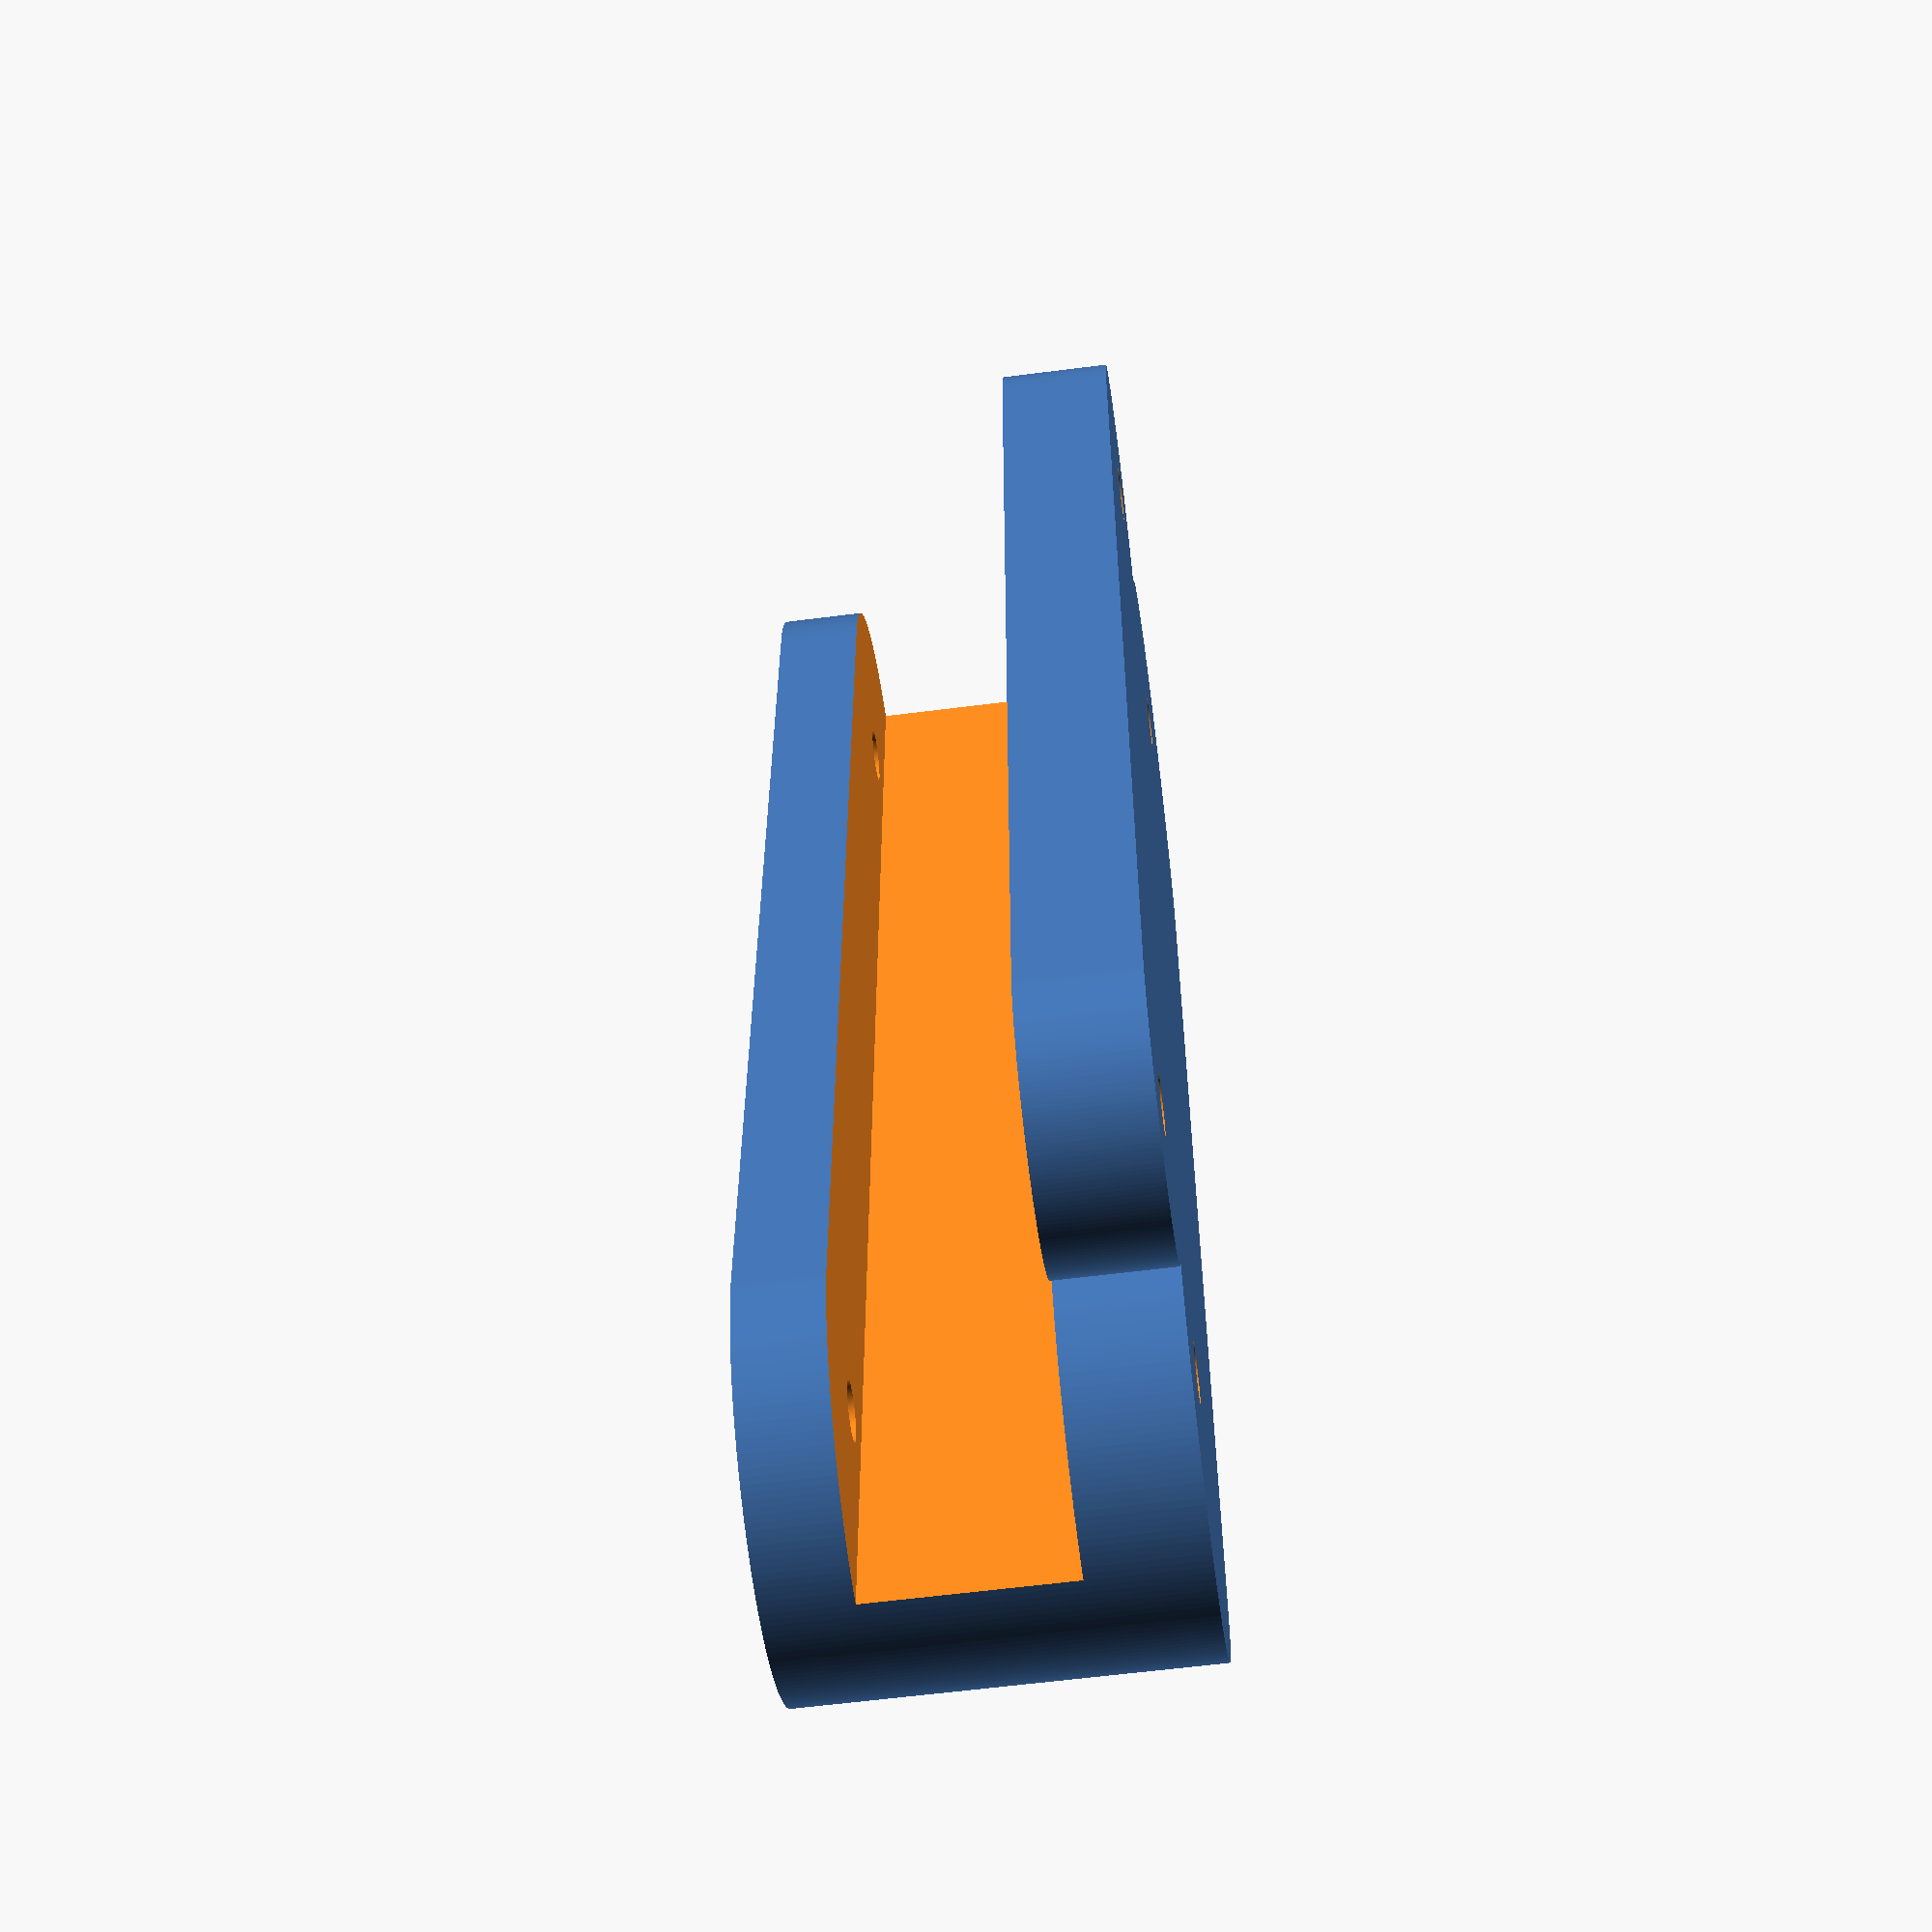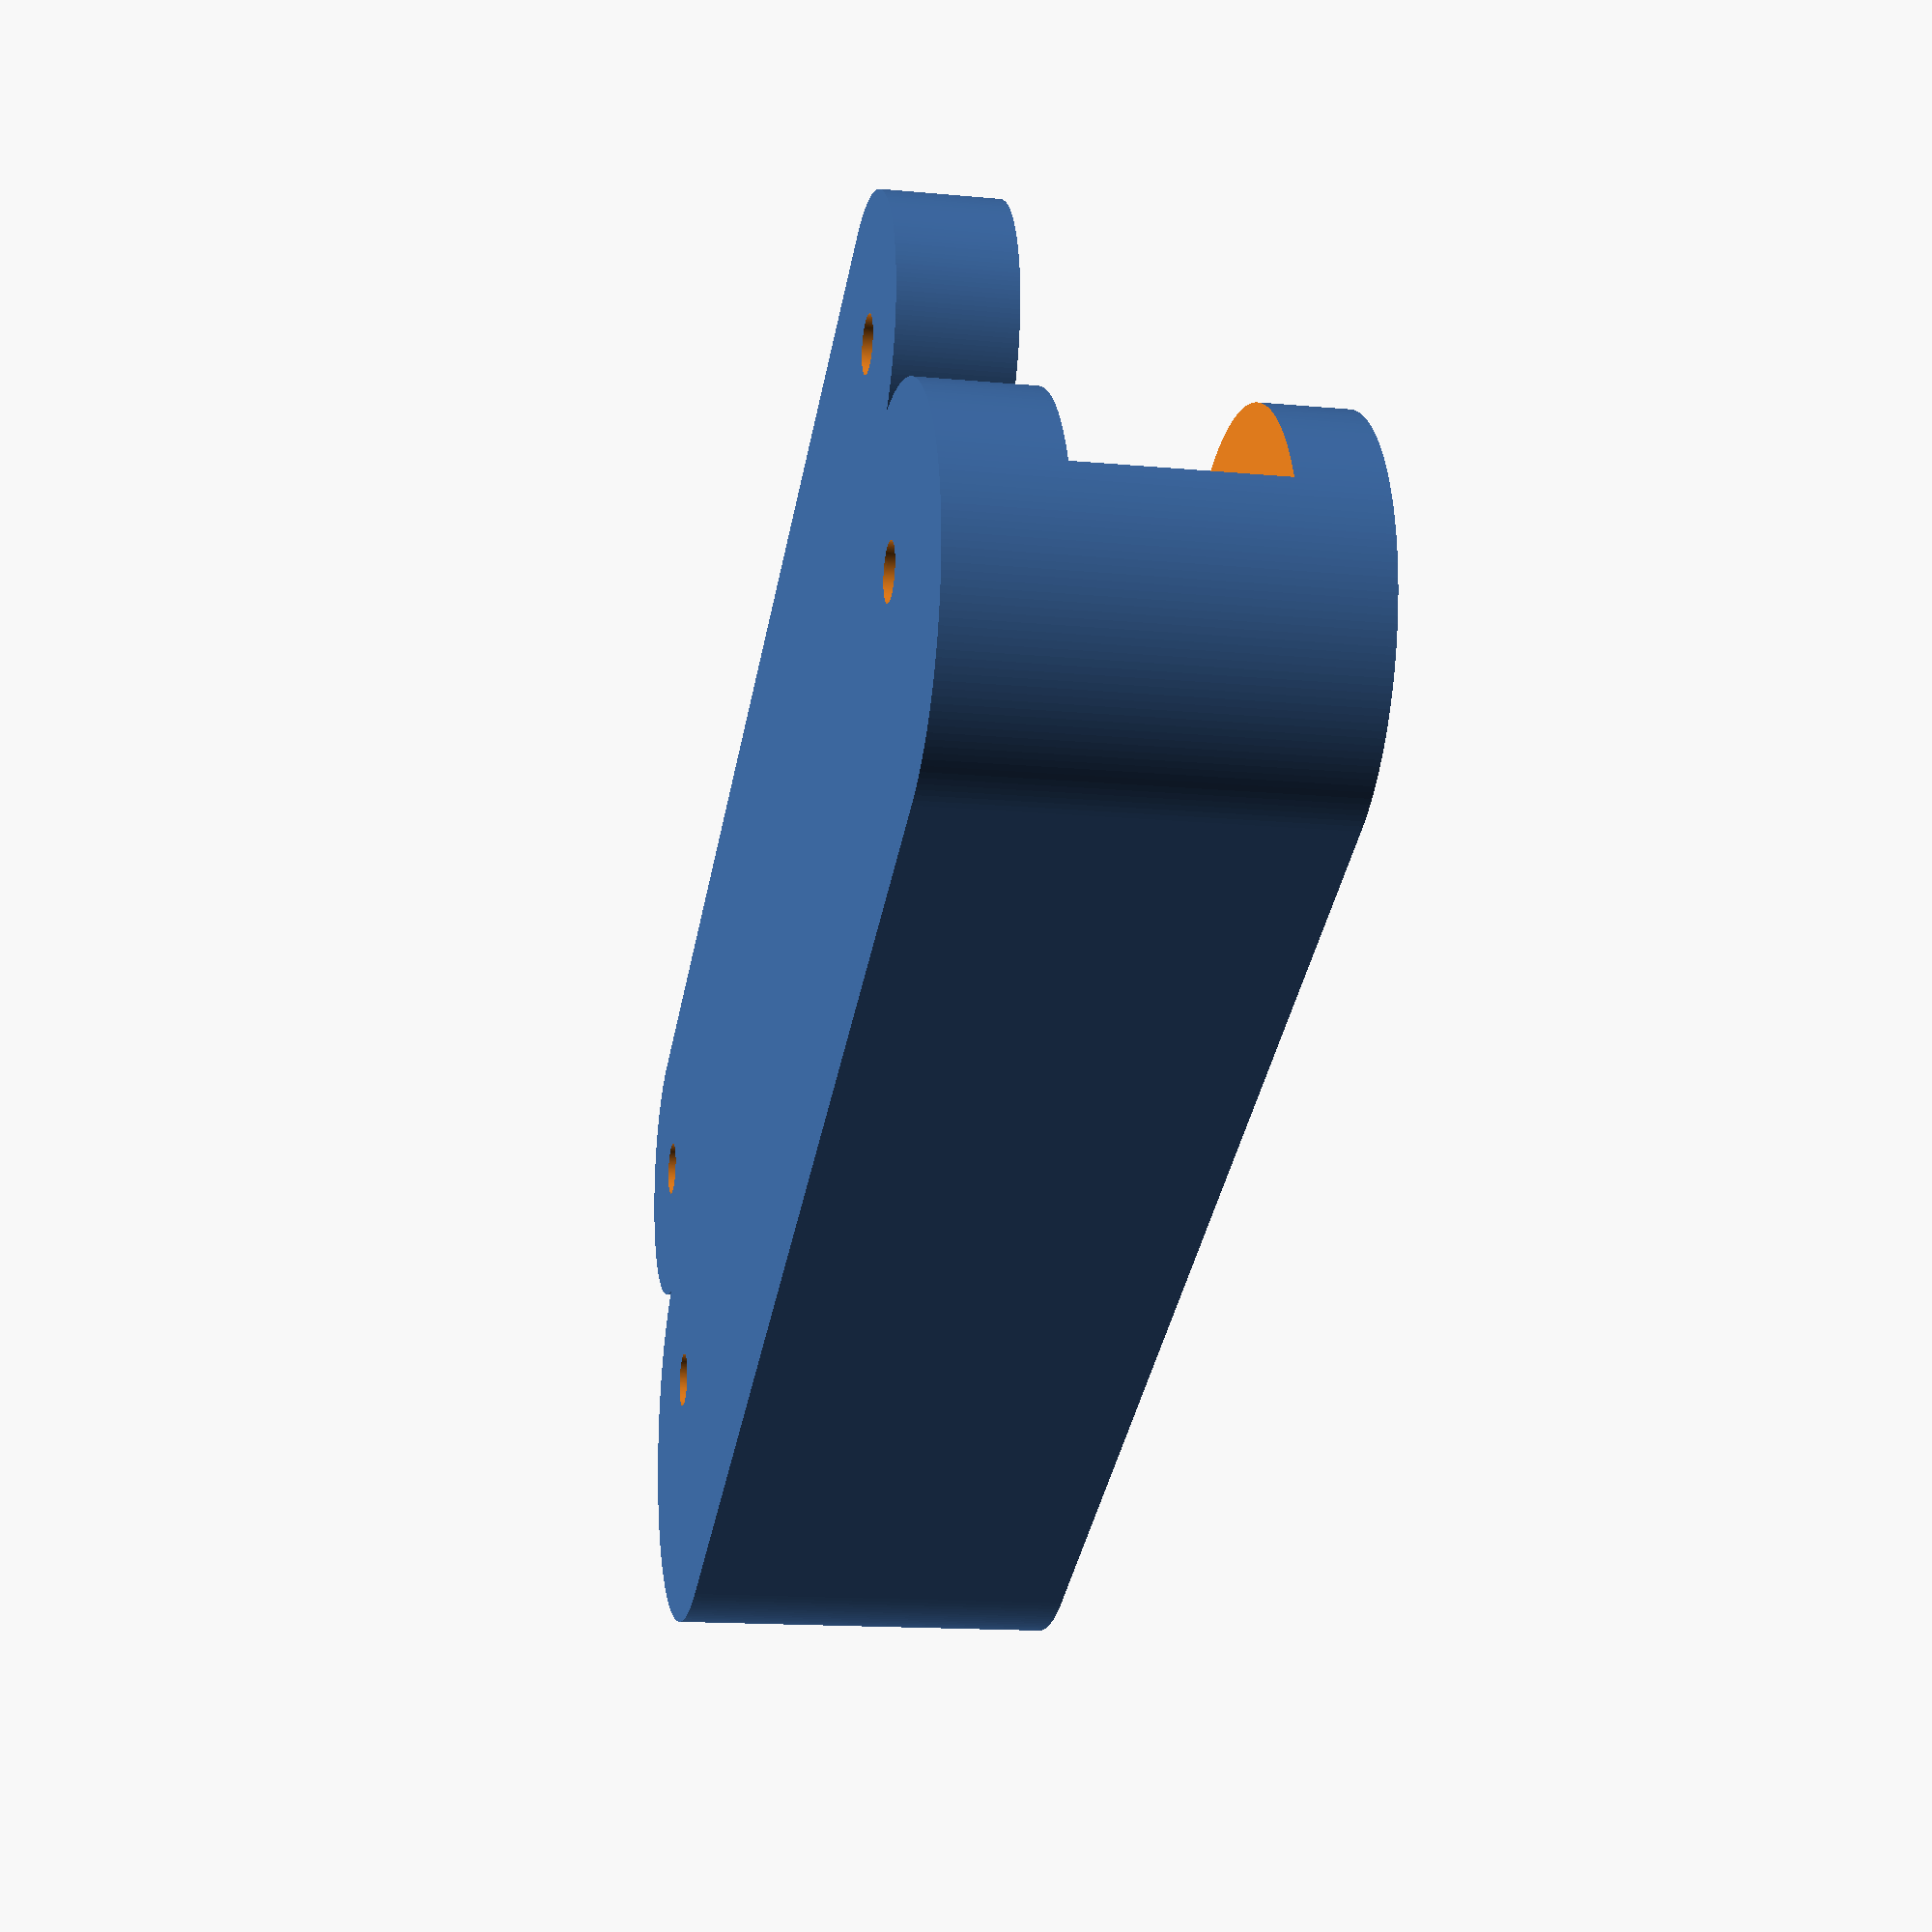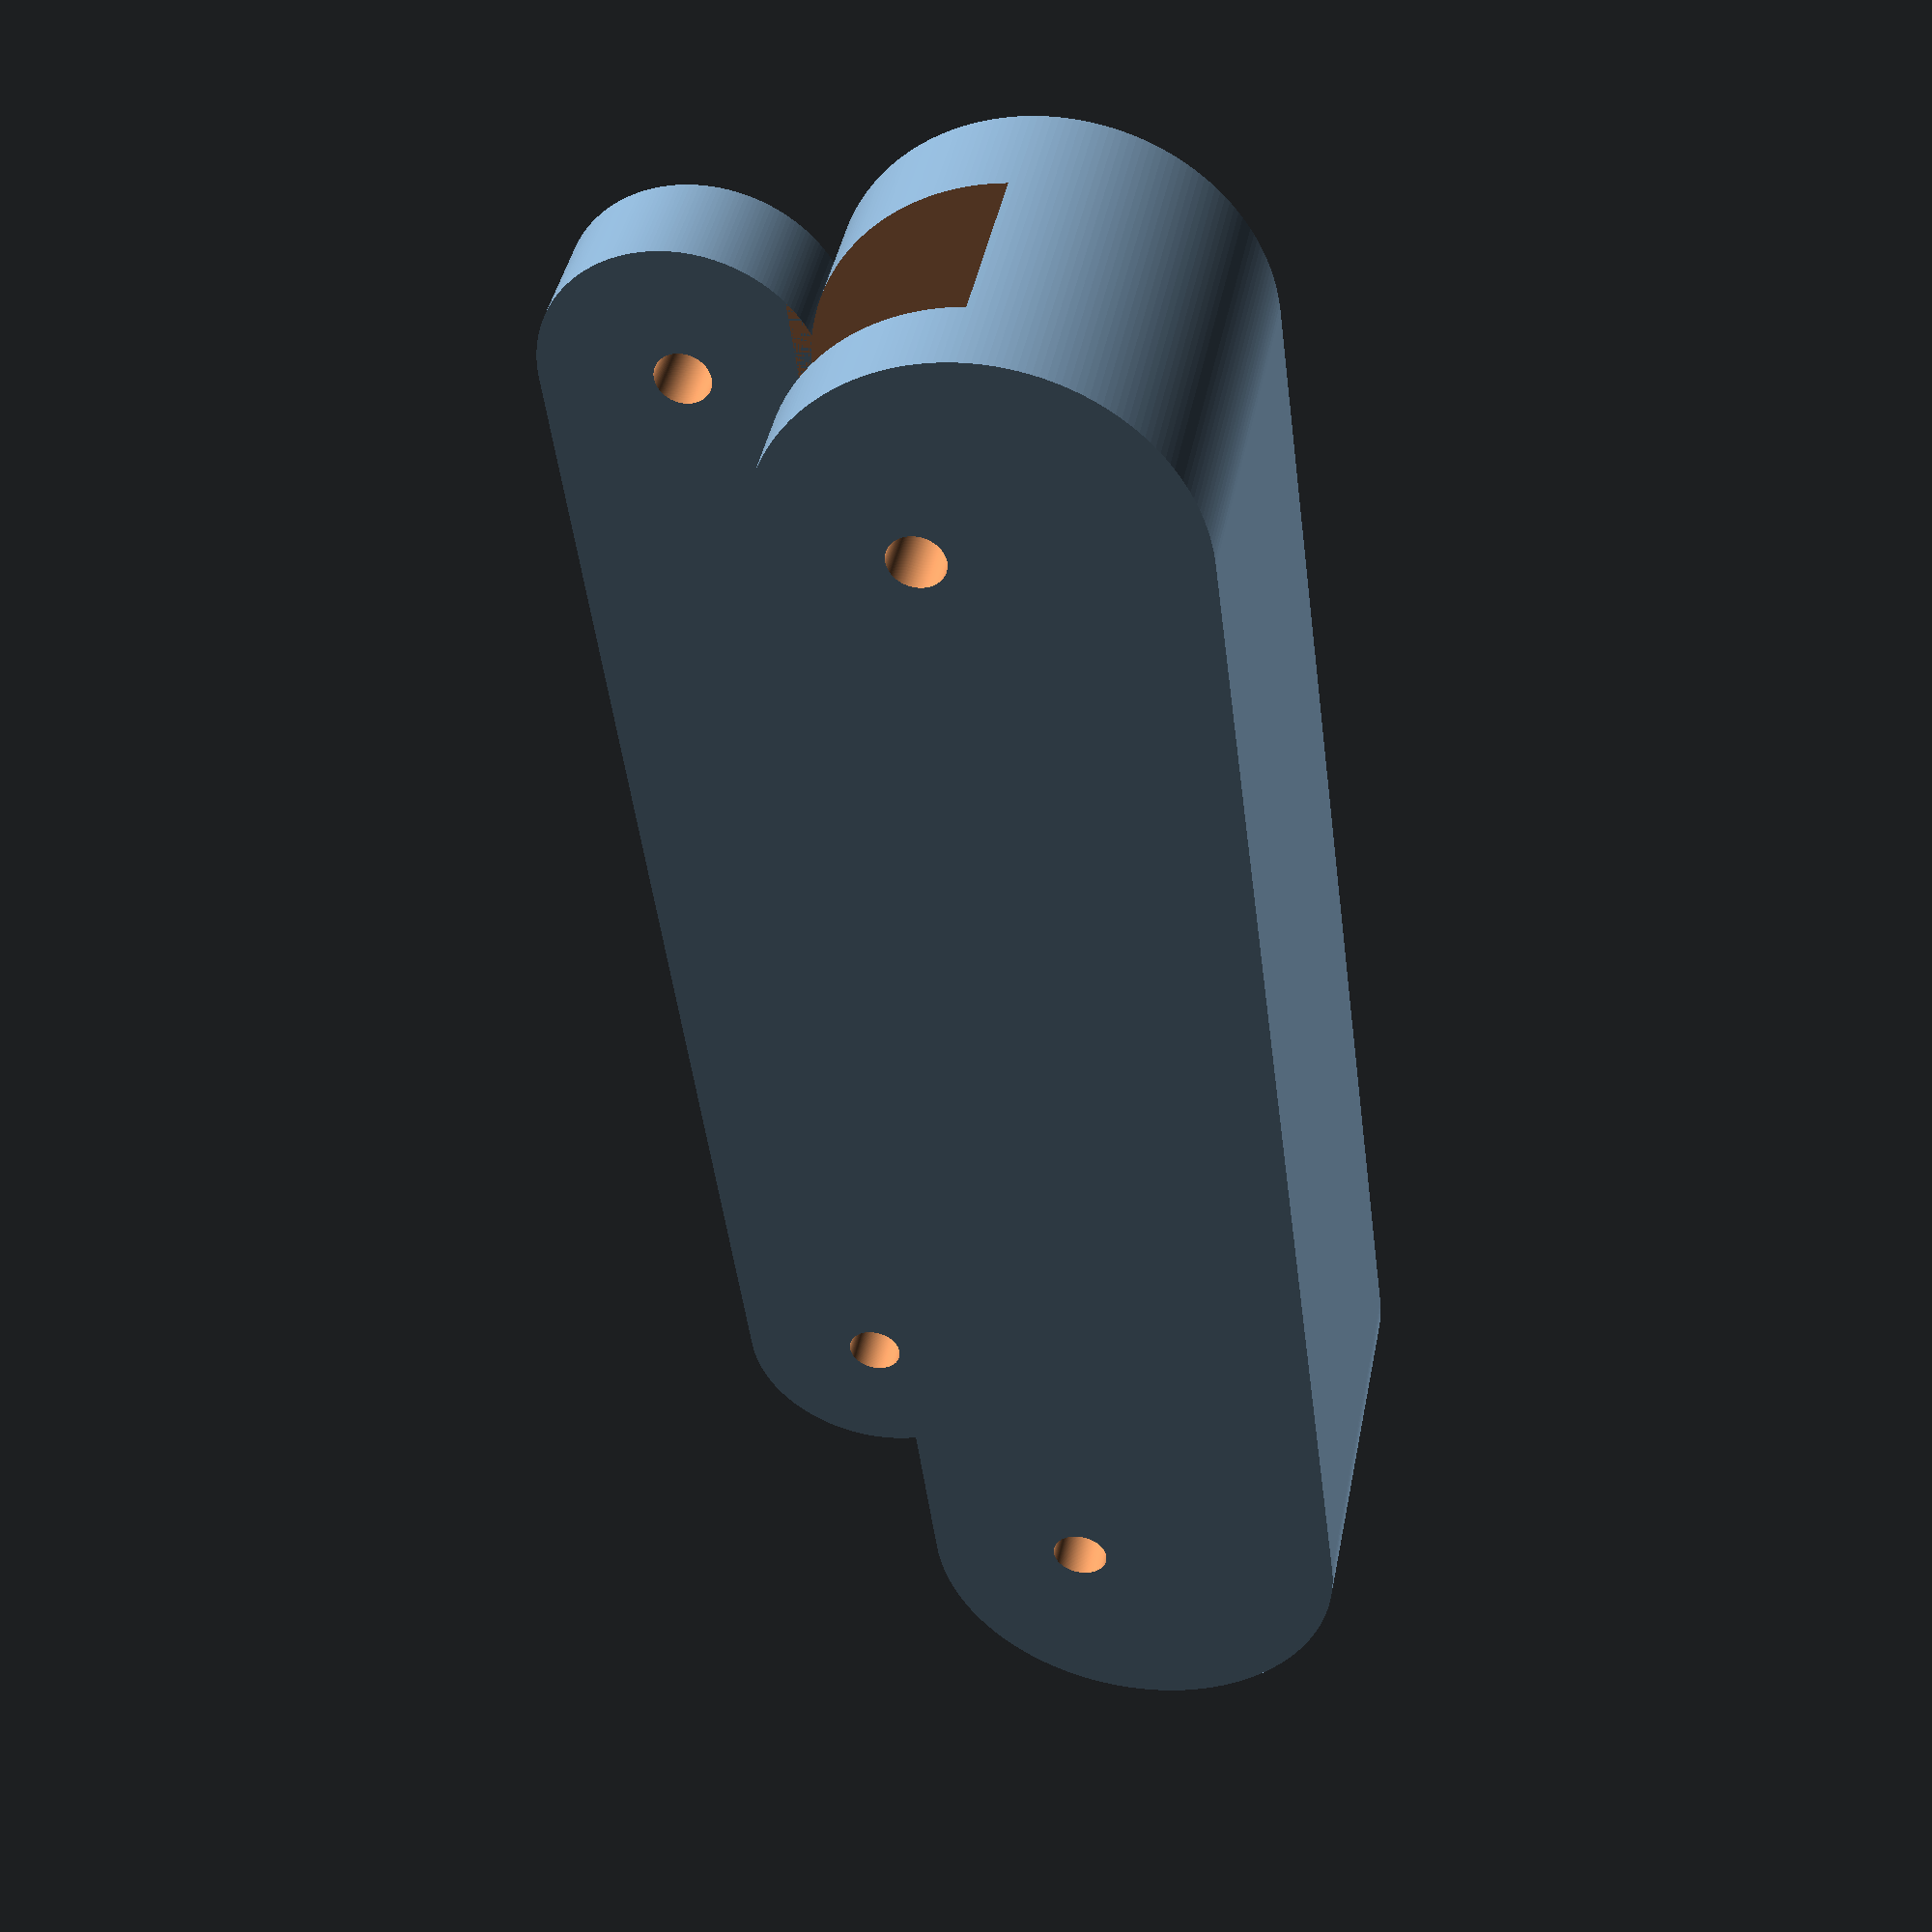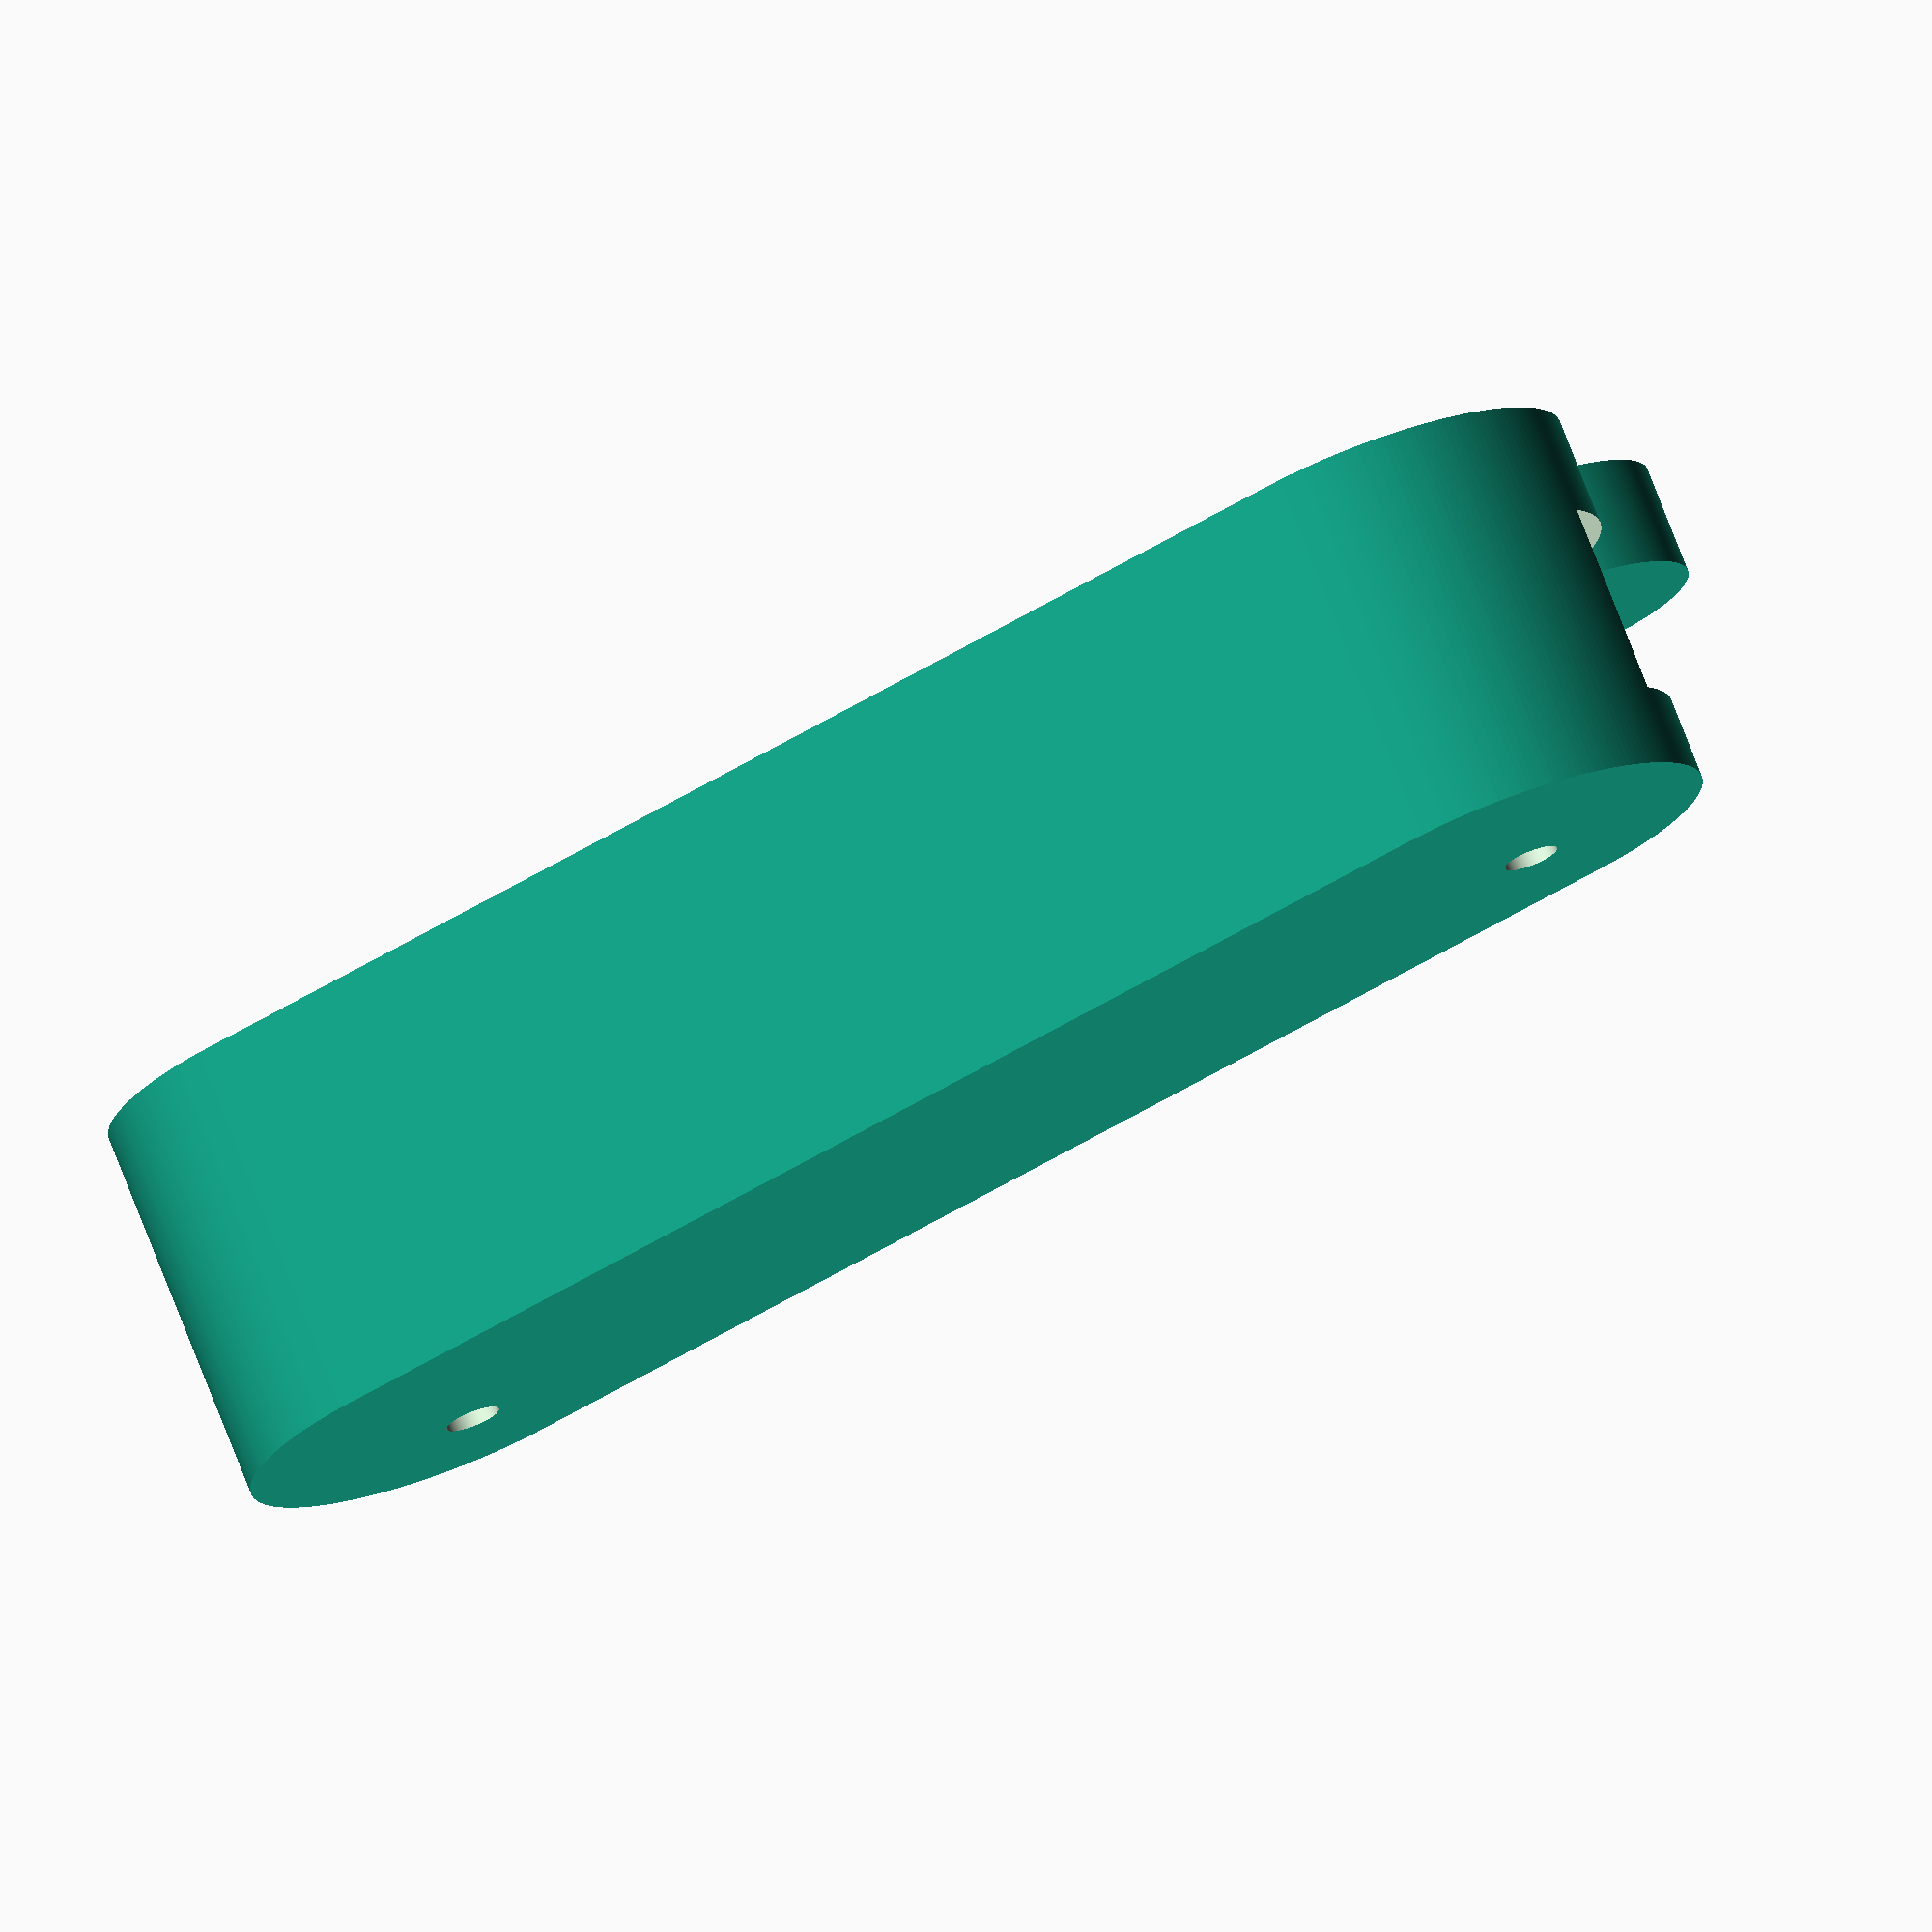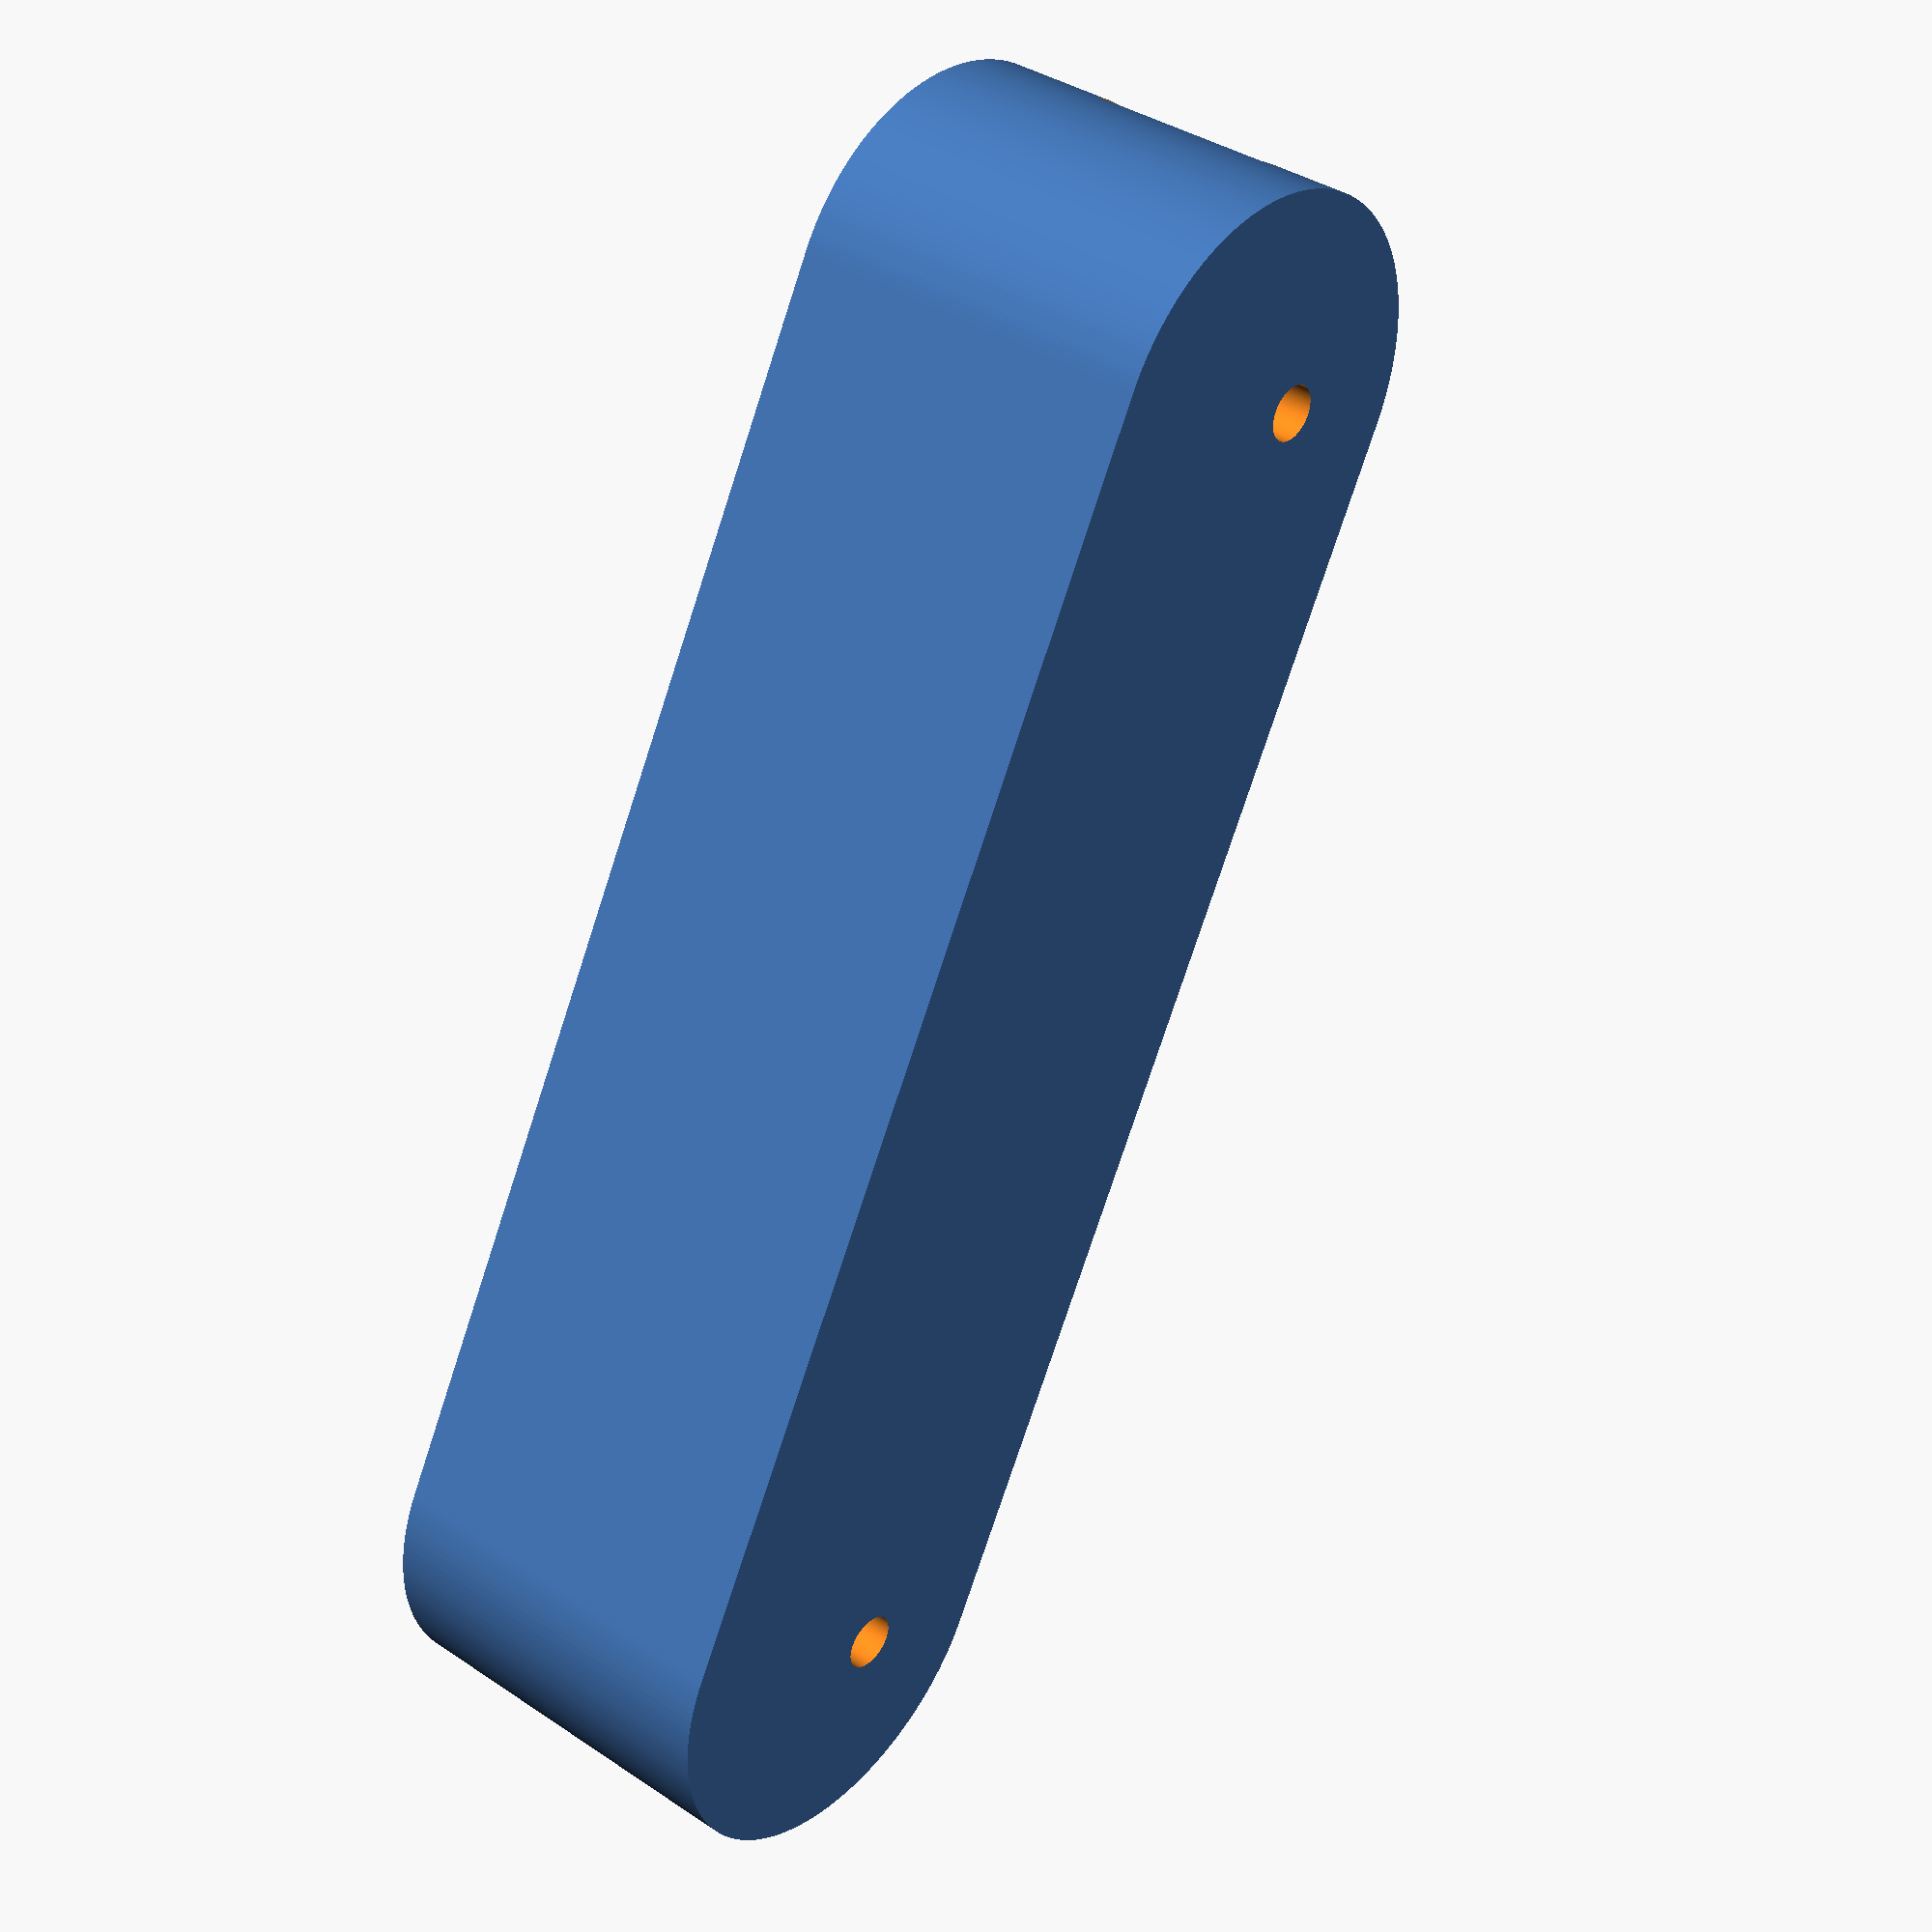
<openscad>
// dimensions
y = 16;
yp =  62;
z = 3.0;

//r
r = 1.; // hole screw
R = 4;

//cube([x,y,z]);
$fn=200;

y_off = 4;
baseh = 4;
bh =6;
br = 5;
ph = 6;

// pins
pin1 = [16, y, z];
pin2 = [16, yp, z];


extraX = 28;
pin33 = [extraX, yp, z];
pin44 = [extraX, y, z]; 
pin33p = [extraX, yp, -3*z+2];
pin44p = [extraX, y, -3*z+2]; 

module structure(){


// join pins
hull(){
// pin1-2
translate(pin1) cylinder(h=baseh, r=br);
translate(pin2) cylinder(h=baseh, r=br);    
}


//hanger
hull(){
translate(pin33) cylinder(r=1.5*br,h=baseh);        
translate(pin44) cylinder(r=1.5*br,h=baseh);        
translate(pin33p) cylinder(r=1.5*br,h=baseh);        
translate(pin44p) cylinder(r=1.5*br,h=baseh);        
}

}

difference(){
    structure();
    translate([-8,-50, -2]+(pin33p + pin44)/2) cube([8,100,7]); // remove extra hanger
    translate(pin1 +[0, 0, -1]) cylinder(h=bh+10, r=r); // hole screw
    translate(pin2 +[0, 0, -1]) cylinder(h=bh+10, r=r); // hole screw
    translate(pin1 +[10, 0, -11]) cylinder(h=bh+15, r=r); // hole screw
    translate(pin2 +[10, 0, -11]) cylinder(h=bh+15, r=r); // hole screw
}


</openscad>
<views>
elev=240.4 azim=180.3 roll=262.5 proj=p view=solid
elev=14.6 azim=66.4 roll=78.4 proj=p view=solid
elev=317.9 azim=187.4 roll=190.9 proj=p view=wireframe
elev=105.4 azim=119.0 roll=21.1 proj=o view=wireframe
elev=143.0 azim=152.0 roll=48.9 proj=p view=solid
</views>
